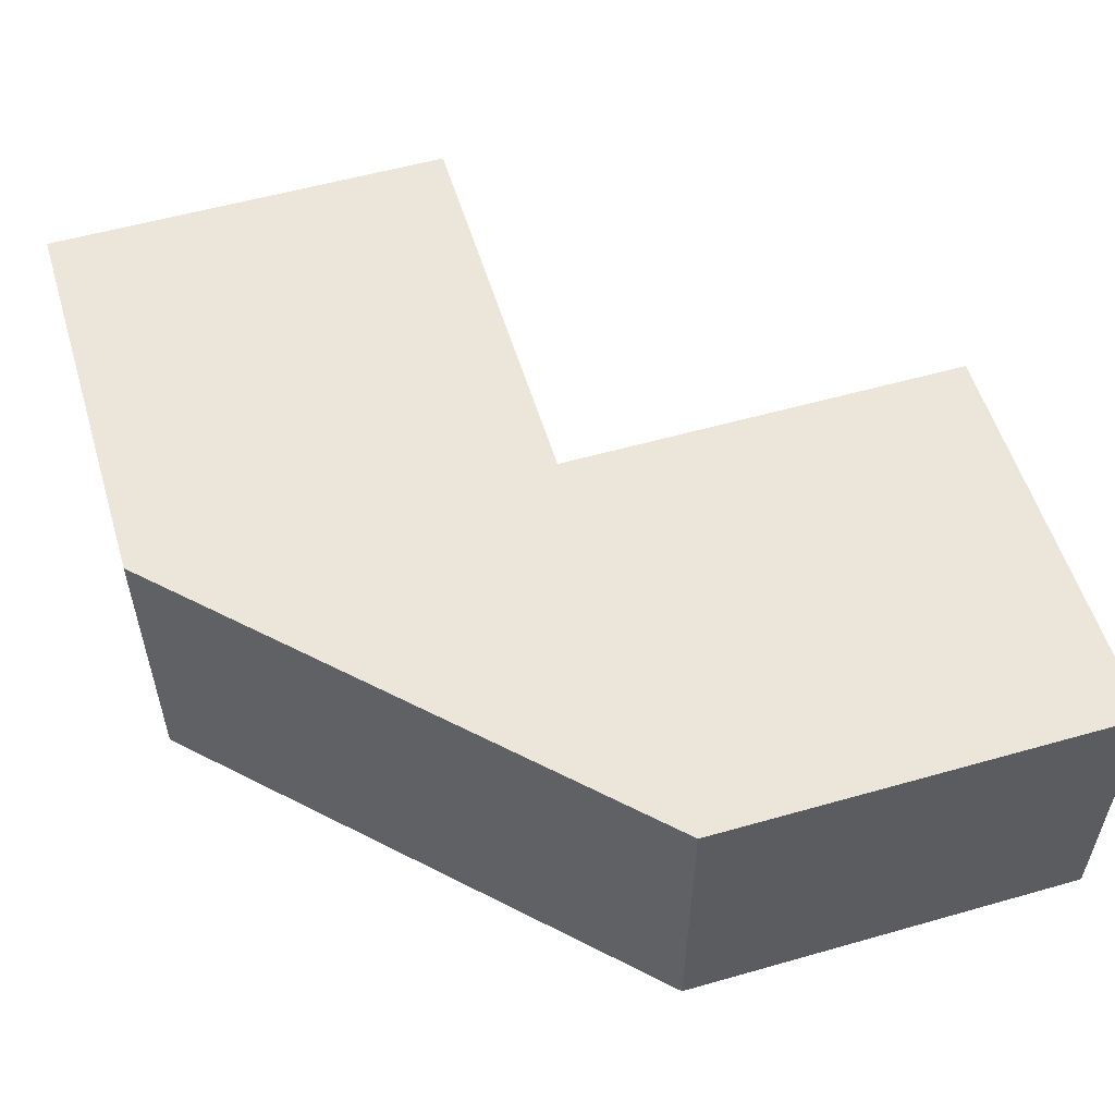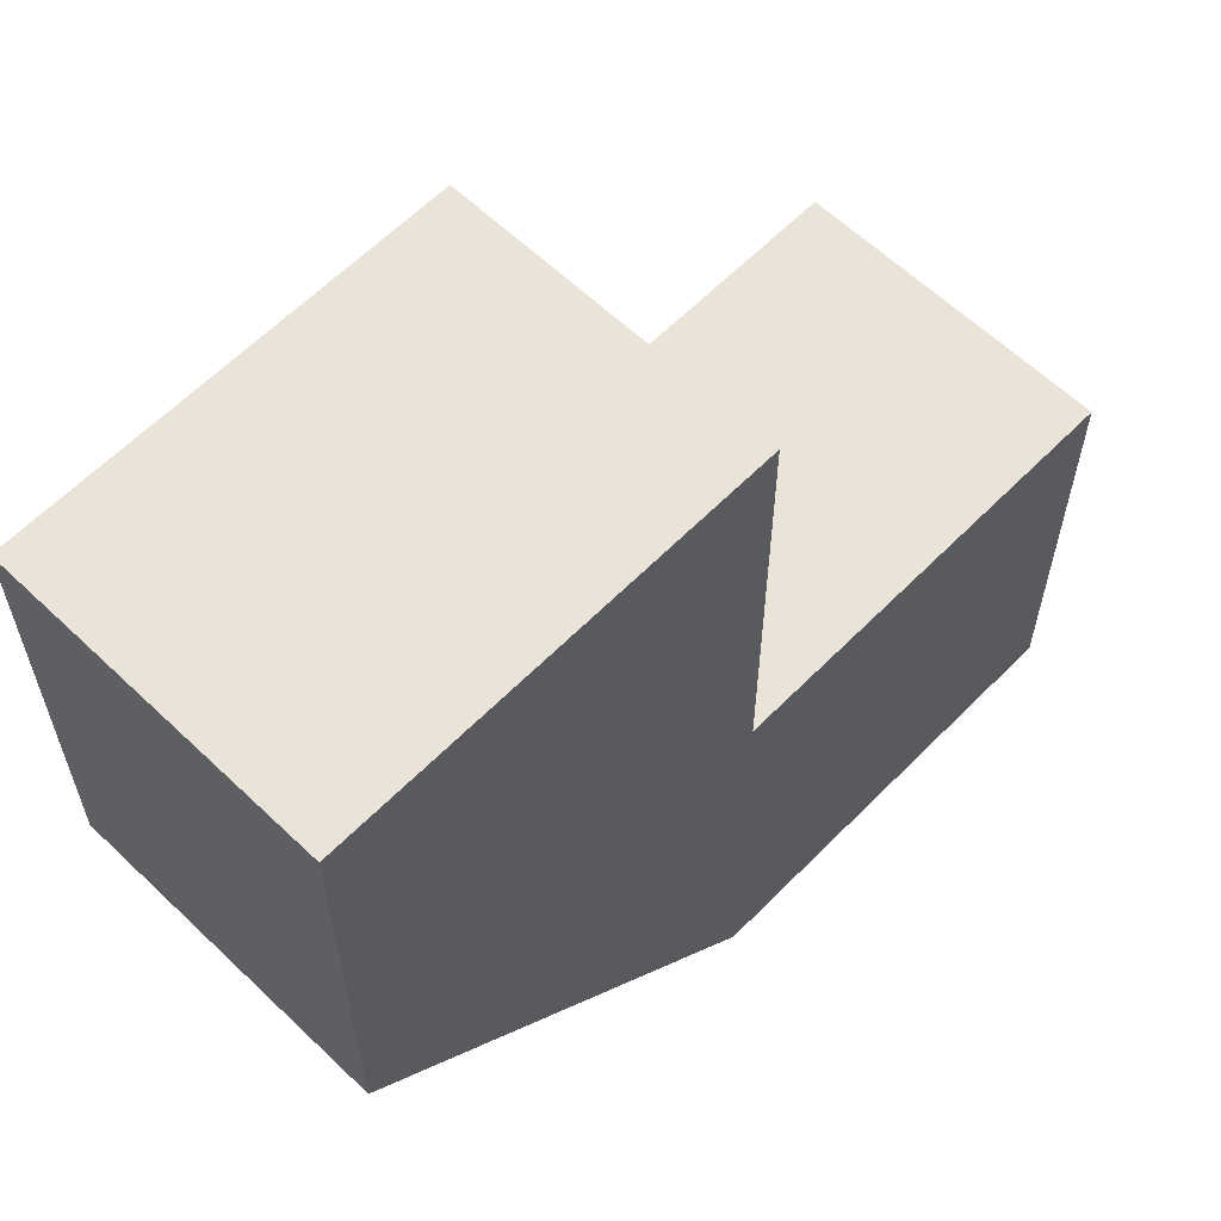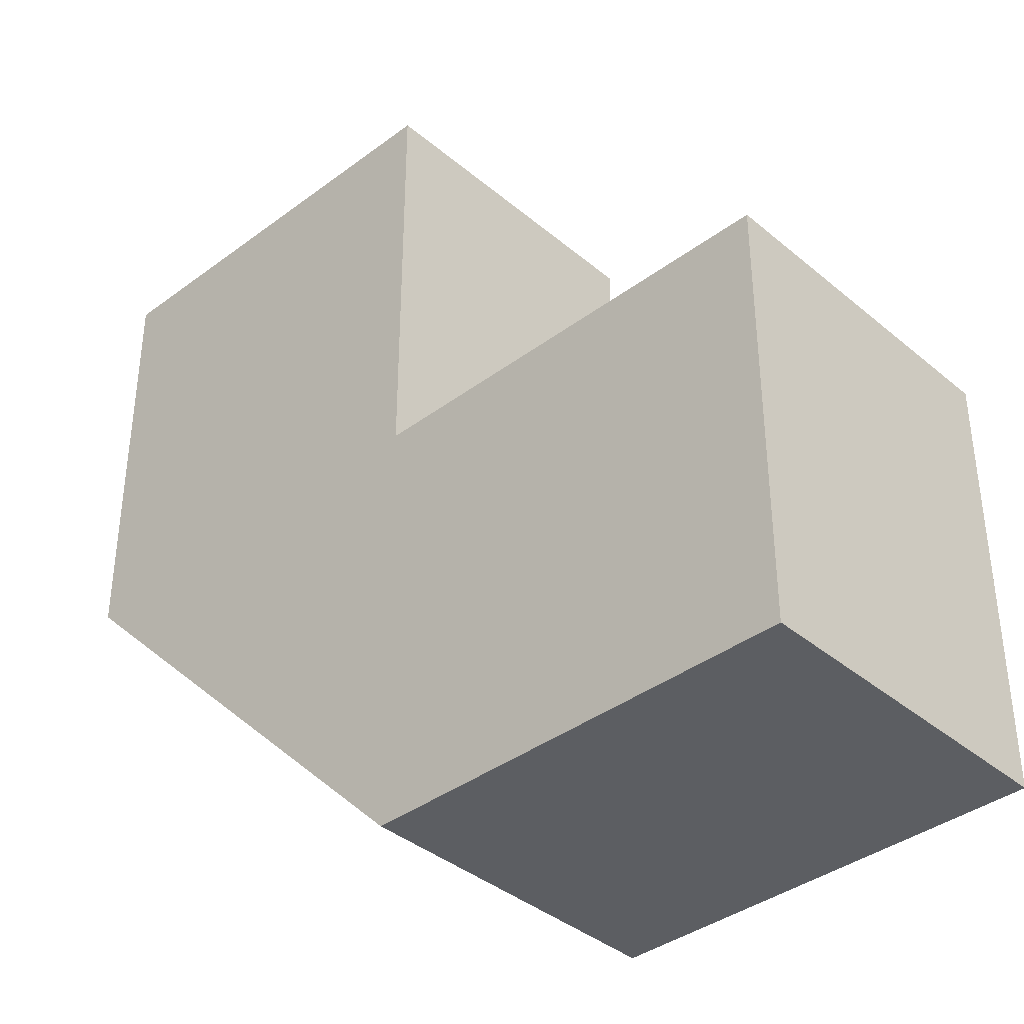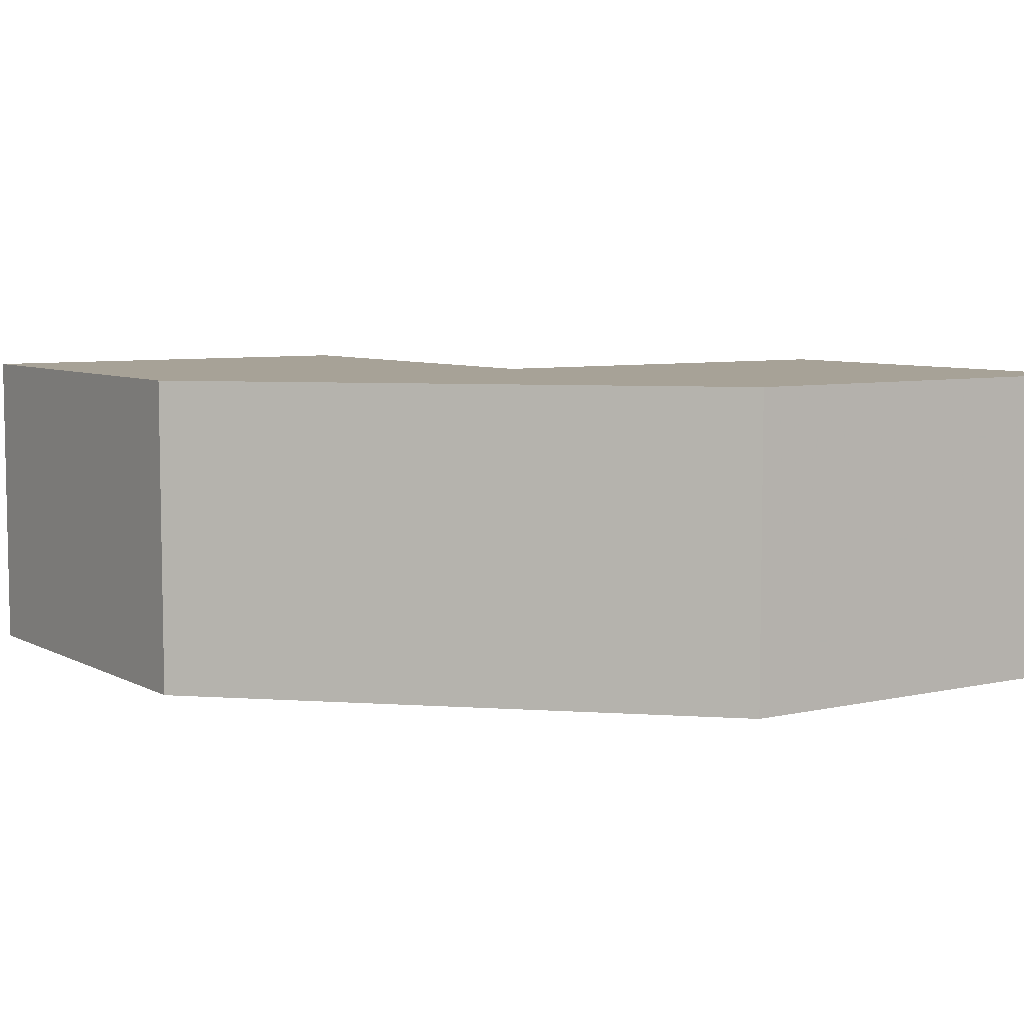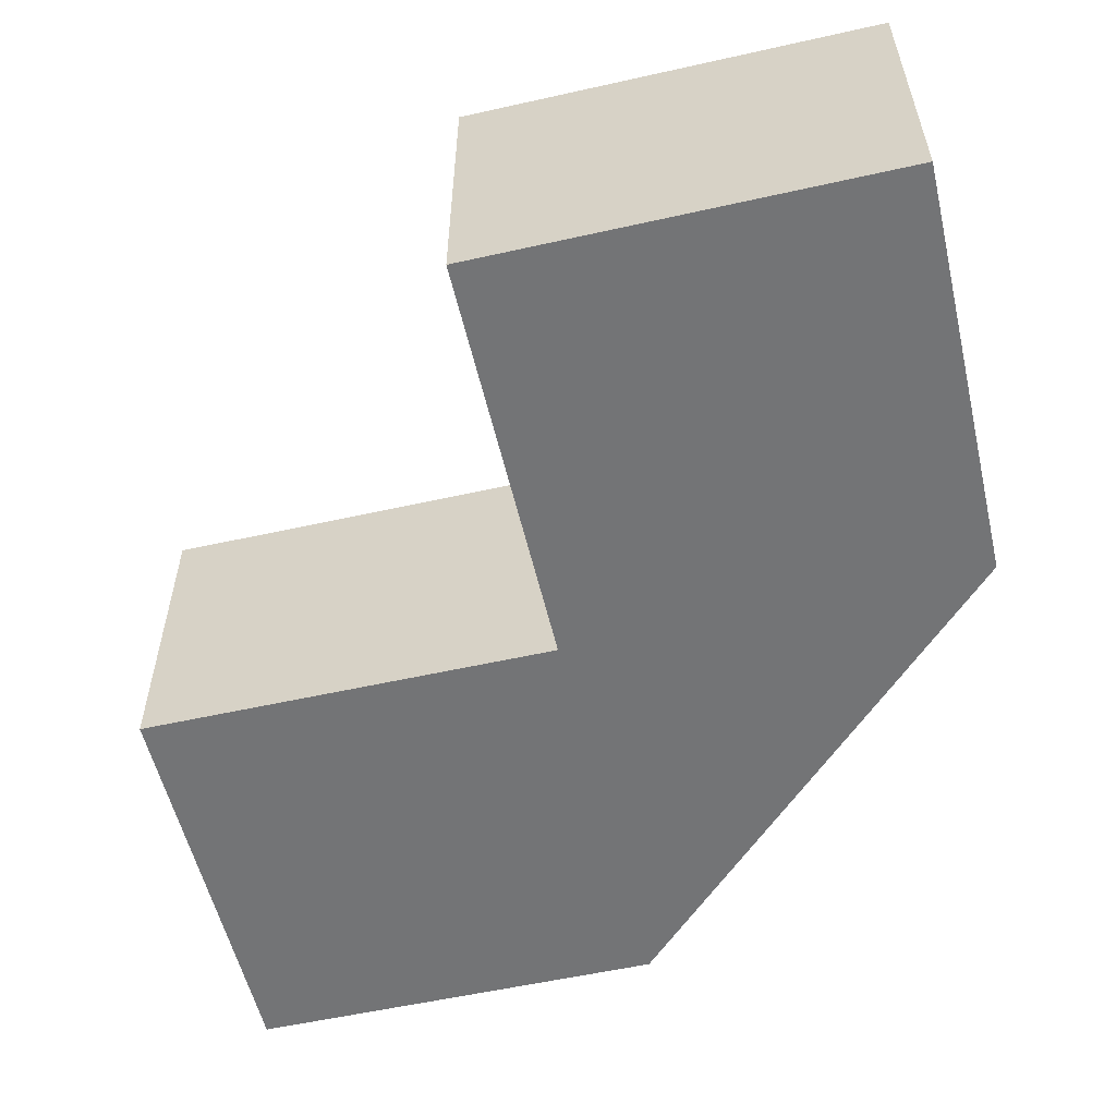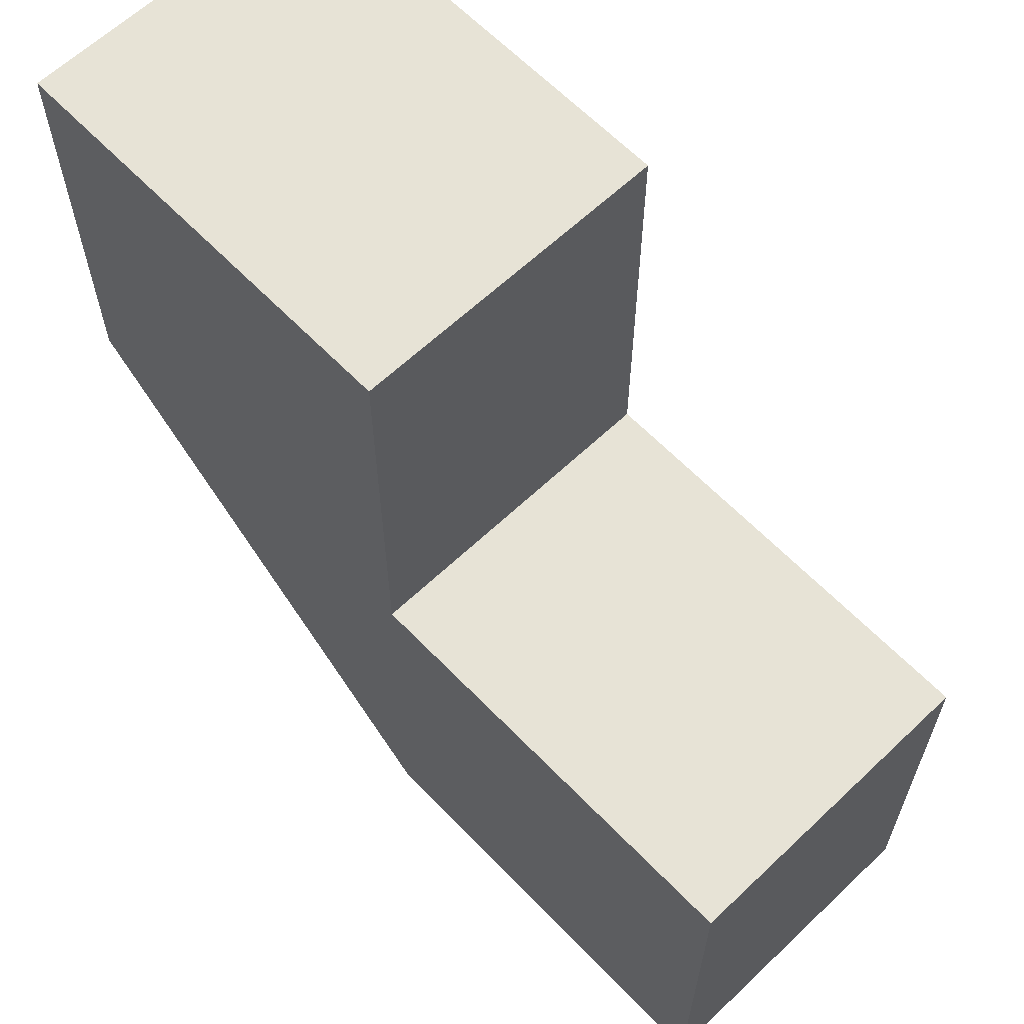
<metadata>
{"format":"obj","ext":"obj","renderer":"f3d","projection":"perspective","resolution":1024,"background":"white","views":[{"elev":55.4,"azim":163.3,"up":"+Y"},{"elev":61.0,"azim":134.2,"up":"+Z"},{"elev":-38.2,"azim":-136.6,"up":"+Z"},{"elev":6.6,"azim":146.0,"up":"+Y"},{"elev":-56.1,"azim":13.2,"up":"+Y"},{"elev":62.7,"azim":-133.8,"up":"+Z"}]}
</metadata>
<code>
v -0.5 -0.125 -0.1667
v -0.1667 -0.125 0.1667
v -0.5 -0.125 0.1667
v -0.5 -0.125 -0.1667
v -0.1667 -0.125 -0.1667
v -0.1667 -0.125 0.1667
v -0.1667 -0.125 -0.1667
v 0.1667 -0.125 0.1667
v -0.1667 -0.125 0.1667
v -0.1667 -0.125 0.5
v 0.1667 -0.125 0.1667
v 0.1667 -0.125 0.5
v -0.1667 -0.125 0.5
v -0.1667 -0.125 0.1667
v 0.1667 -0.125 0.1667
v -0.5 0.125 -0.1667
v -0.5 0.125 0.1667
v -0.1667 0.125 0.1667
v -0.5 0.125 -0.1667
v -0.1667 0.125 0.1667
v -0.1667 0.125 -0.1667
v -0.1667 0.125 -0.1667
v -0.1667 0.125 0.1667
v 0.1667 0.125 0.1667
v -0.1667 0.125 0.5
v 0.1667 0.125 0.5
v 0.1667 0.125 0.1667
v -0.1667 0.125 0.5
v 0.1667 0.125 0.1667
v -0.1667 0.125 0.1667
v -0.5 -0.125 -0.1667
v -0.5 -0.125 0.1667
v -0.5 0.125 0.1667
v -0.5 0.125 -0.1667
v -0.5 -0.125 -0.1667
v -0.5 0.125 0.1667
v -0.5 -0.125 0.1667
v -0.1667 -0.125 0.1667
v -0.5 0.125 0.1667
v -0.5 0.125 0.1667
v -0.1667 -0.125 0.1667
v -0.1667 0.125 0.1667
v -0.5 -0.125 -0.1667
v -0.5 0.125 -0.1667
v -0.1667 -0.125 -0.1667
v -0.5 0.125 -0.1667
v -0.1667 0.125 -0.1667
v -0.1667 -0.125 -0.1667
v -0.1667 -0.125 0.5
v 0.1667 -0.125 0.5
v 0.1667 0.125 0.5
v -0.1667 0.125 0.5
v -0.1667 -0.125 0.5
v 0.1667 0.125 0.5
v 0.1667 -0.125 0.5
v 0.1667 -0.125 0.1667
v 0.1667 0.125 0.5
v 0.1667 -0.125 0.1667
v 0.1667 0.125 0.1667
v 0.1667 0.125 0.5
v -0.1667 -0.125 0.5
v -0.1667 0.125 0.5
v -0.1667 -0.125 0.1667
v -0.1667 -0.125 0.1667
v -0.1667 0.125 0.5
v -0.1667 0.125 0.1667
v -0.1667 -0.125 -0.1667
v 0.1667 0.125 0.1667
v 0.1667 -0.125 0.1667
v 0.1667 0.125 0.1667
v -0.1667 -0.125 -0.1667
v -0.1667 0.125 -0.1667
f 1 2 3
f 4 5 6
f 7 8 9
f 10 11 12
f 13 14 15
f 16 17 18
f 19 20 21
f 22 23 24
f 25 26 27
f 28 29 30
f 31 32 33
f 34 35 36
f 37 38 39
f 40 41 42
f 43 44 45
f 46 47 48
f 49 50 51
f 52 53 54
f 55 56 57
f 58 59 60
f 61 62 63
f 64 65 66
f 67 68 69
f 70 71 72

</code>
